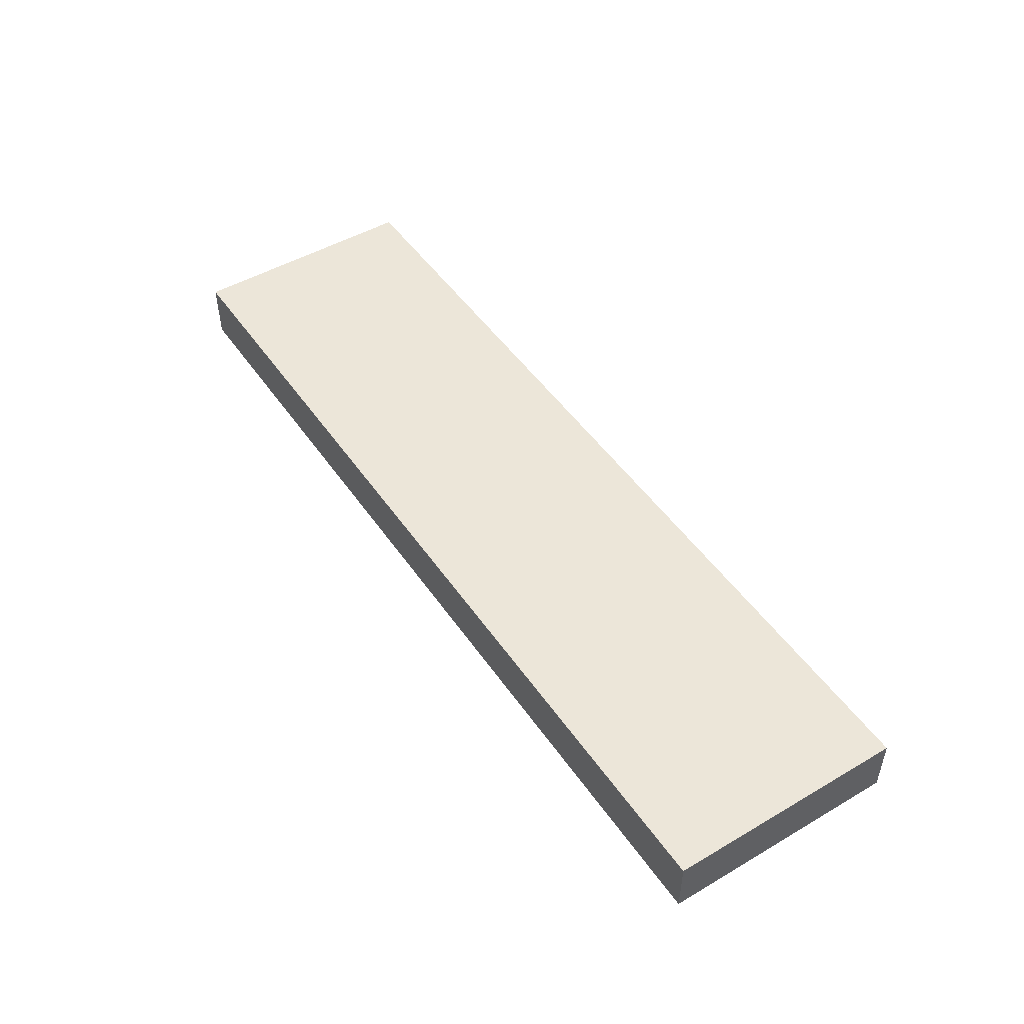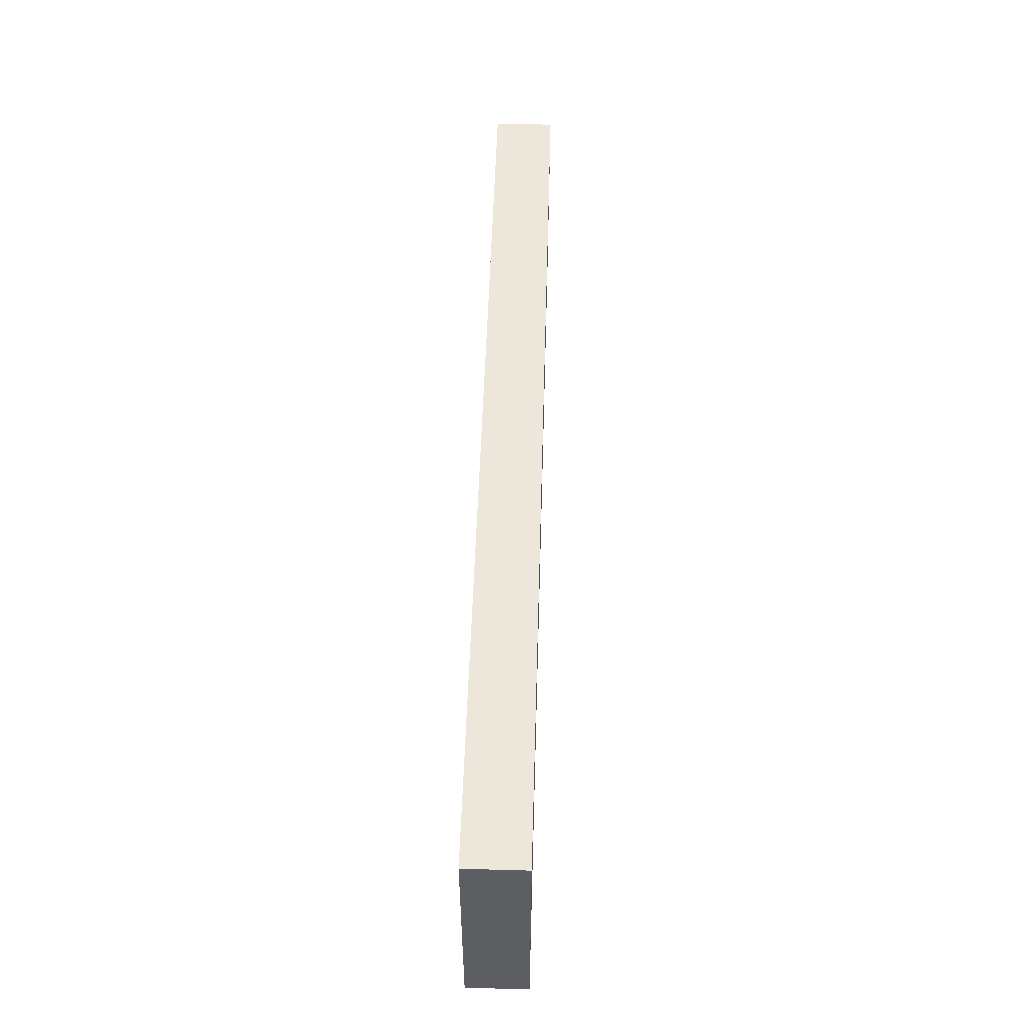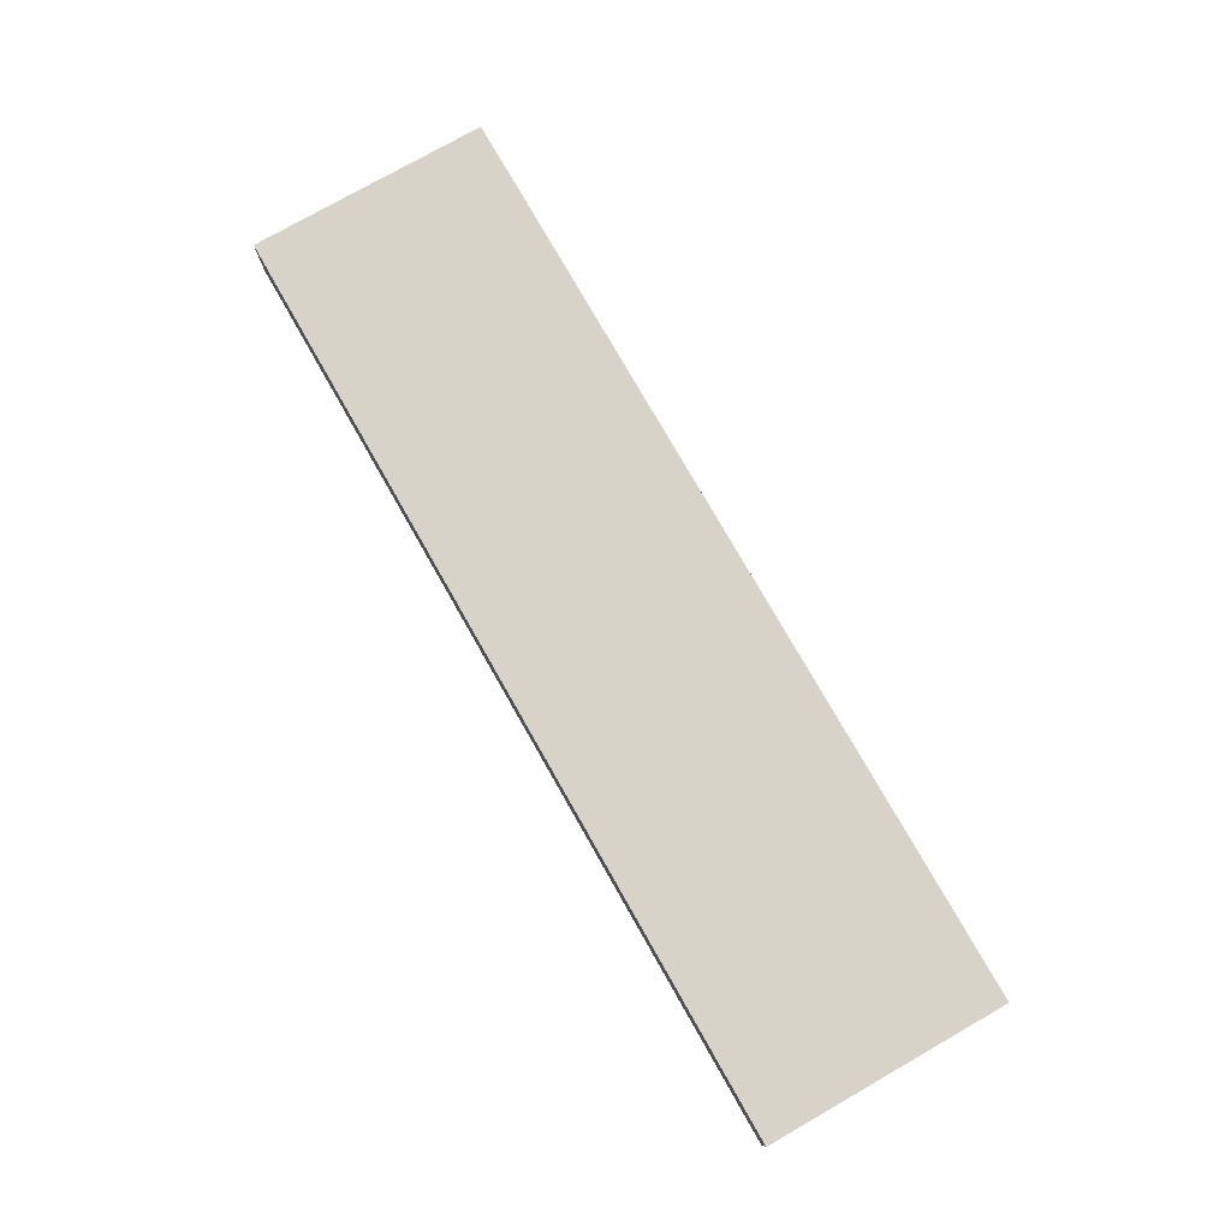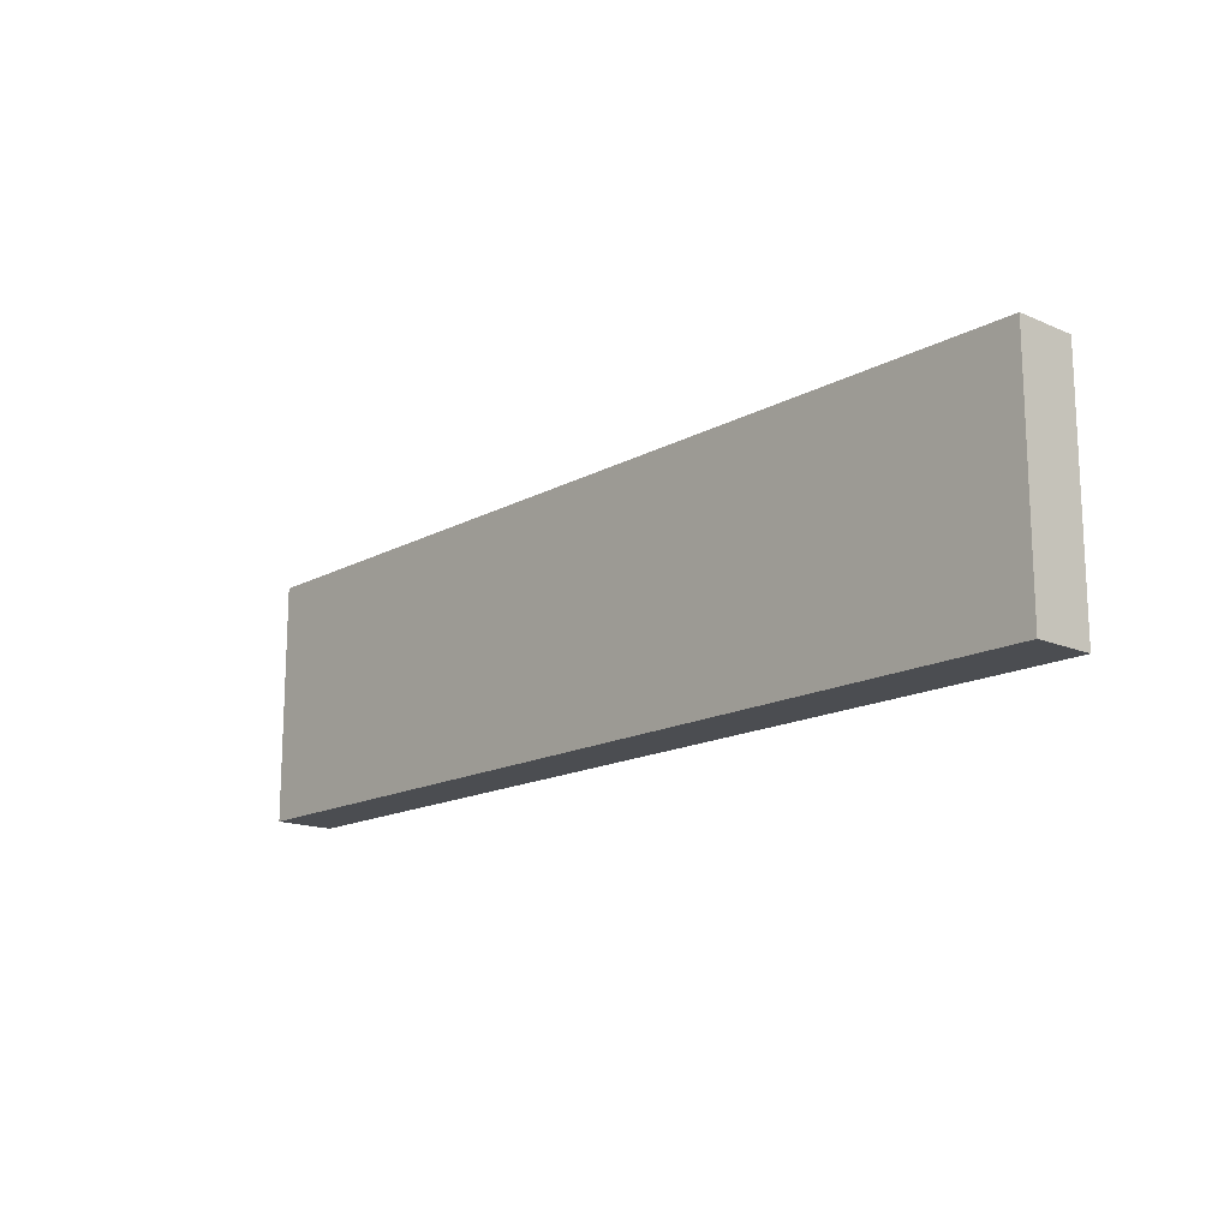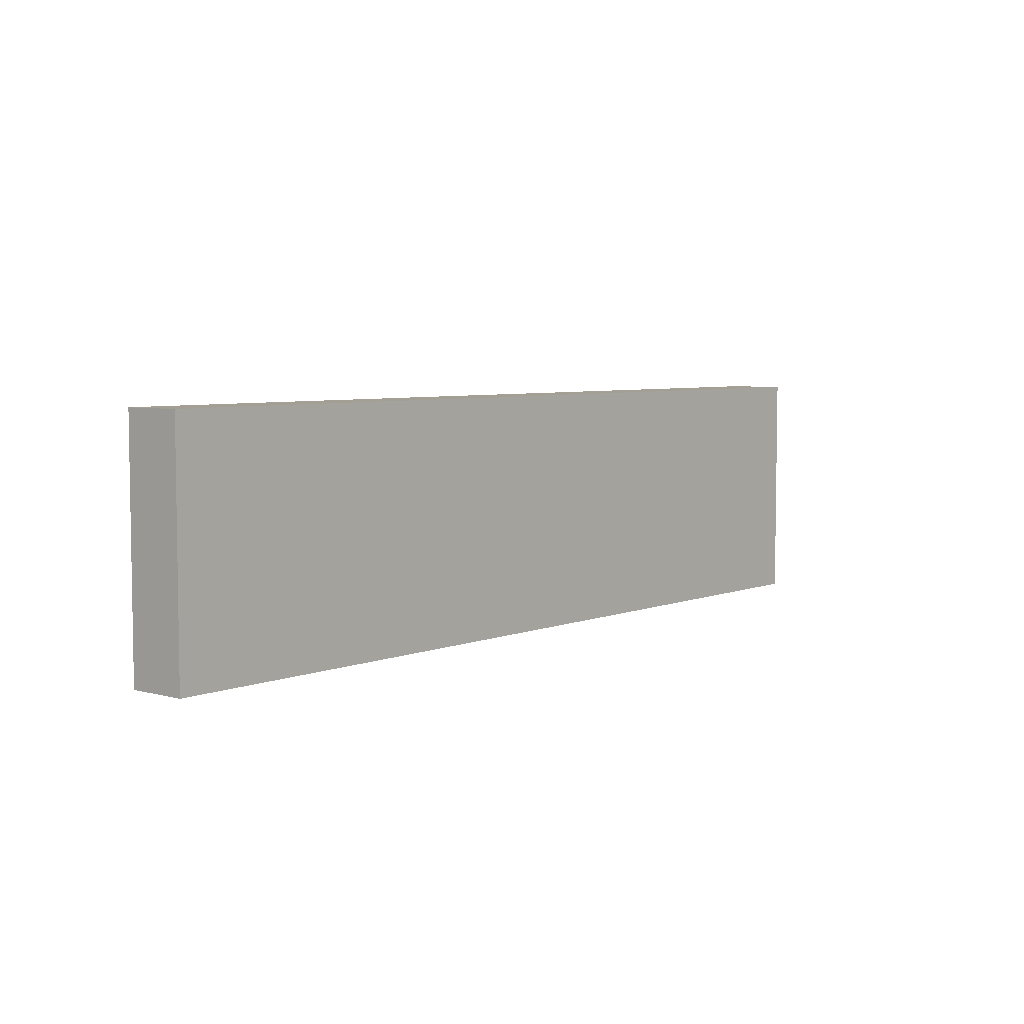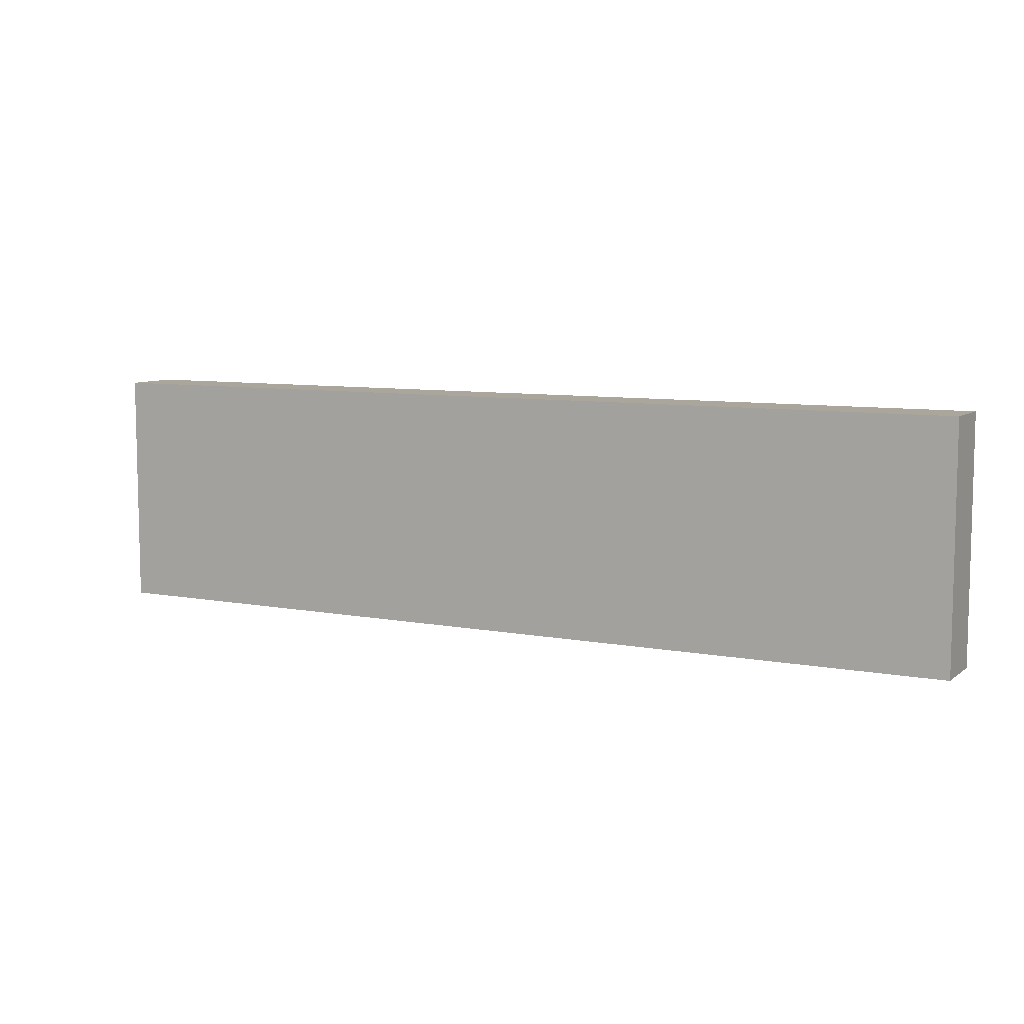
<metadata>
{"format":"obj","ext":"obj","renderer":"f3d","projection":"perspective","resolution":1024,"background":"white","views":[{"elev":48.6,"azim":-123.1,"up":"+Y"},{"elev":52.1,"azim":91.7,"up":"+Z"},{"elev":77.1,"azim":-119.7,"up":"+Y"},{"elev":-15.7,"azim":-131.7,"up":"+Z"},{"elev":5.4,"azim":129.9,"up":"+Z"},{"elev":8.0,"azim":-152.0,"up":"+Z"}]}
</metadata>
<code>
v 1216 1040 600
v 1216 1056 536
v 1216 1040 536
v 1216 1056 600
v 1464 1056 600
v 1464 1040 536
v 1464 1056 536
v 1464 1040 600
v 1440 1040 536
v 1440 1056 536
v 1440 1056 600
v 1440 1040 600
f 1 2 3
f 1 4 2
f 5 6 7
f 5 8 6
f 9 7 6
f 9 10 7
f 2 9 3
f 2 10 9
f 11 8 5
f 11 12 8
f 1 11 4
f 1 12 11
f 8 9 6
f 8 12 9
f 9 1 3
f 9 12 1
f 10 5 7
f 10 11 5
f 4 10 2
f 4 11 10

</code>
